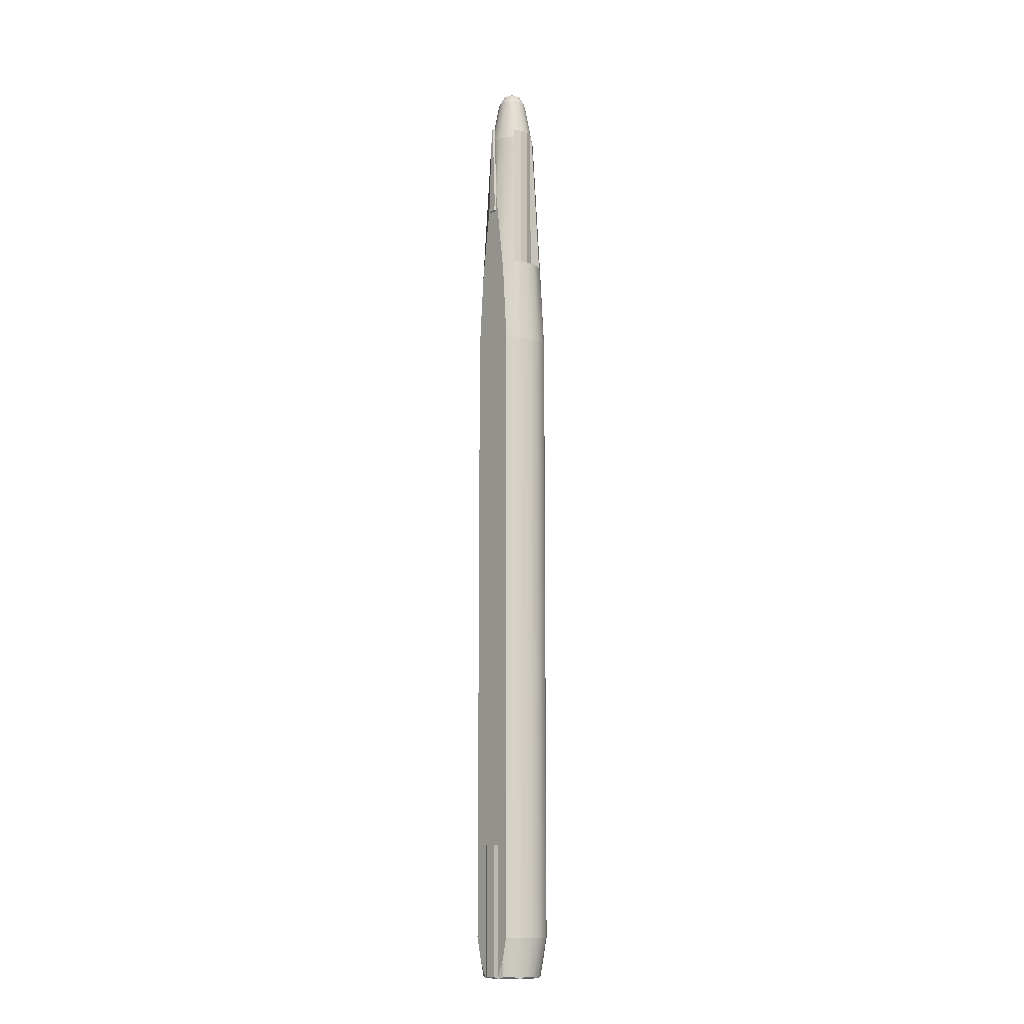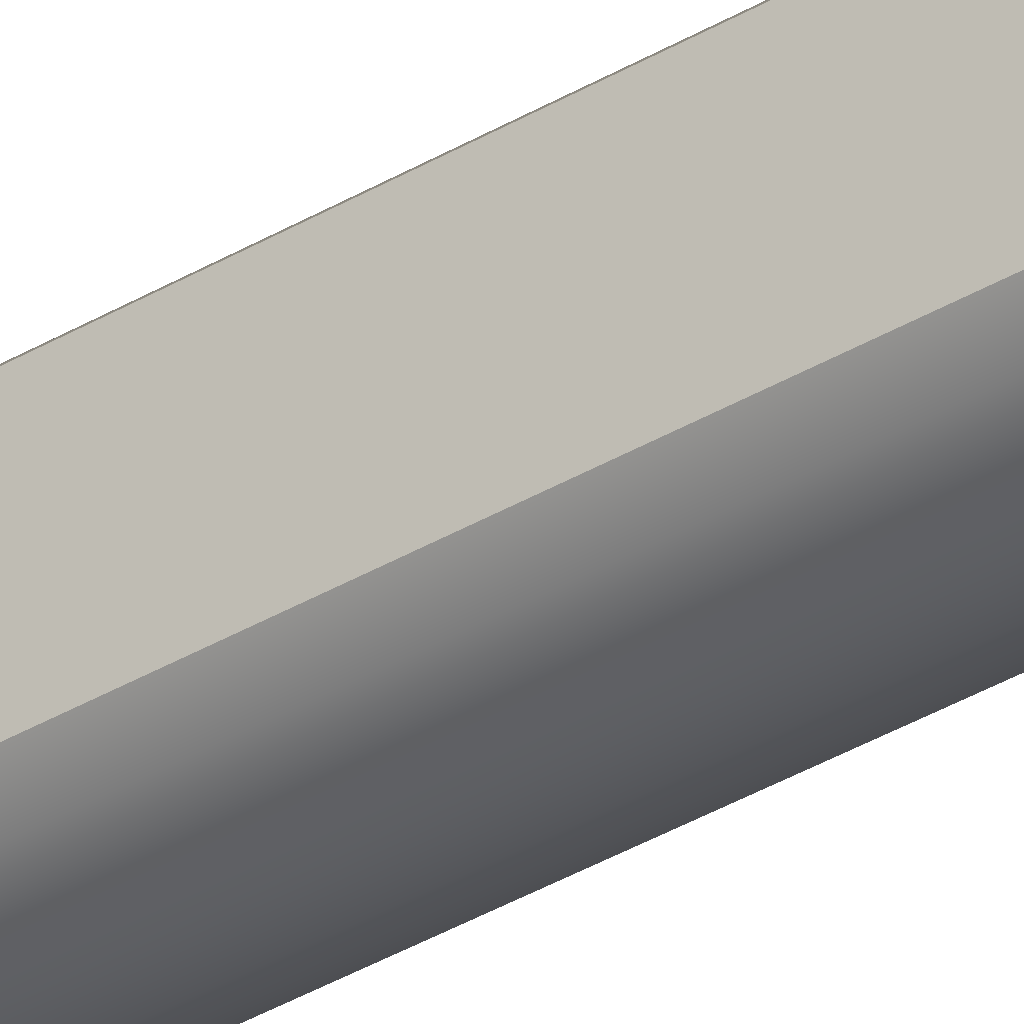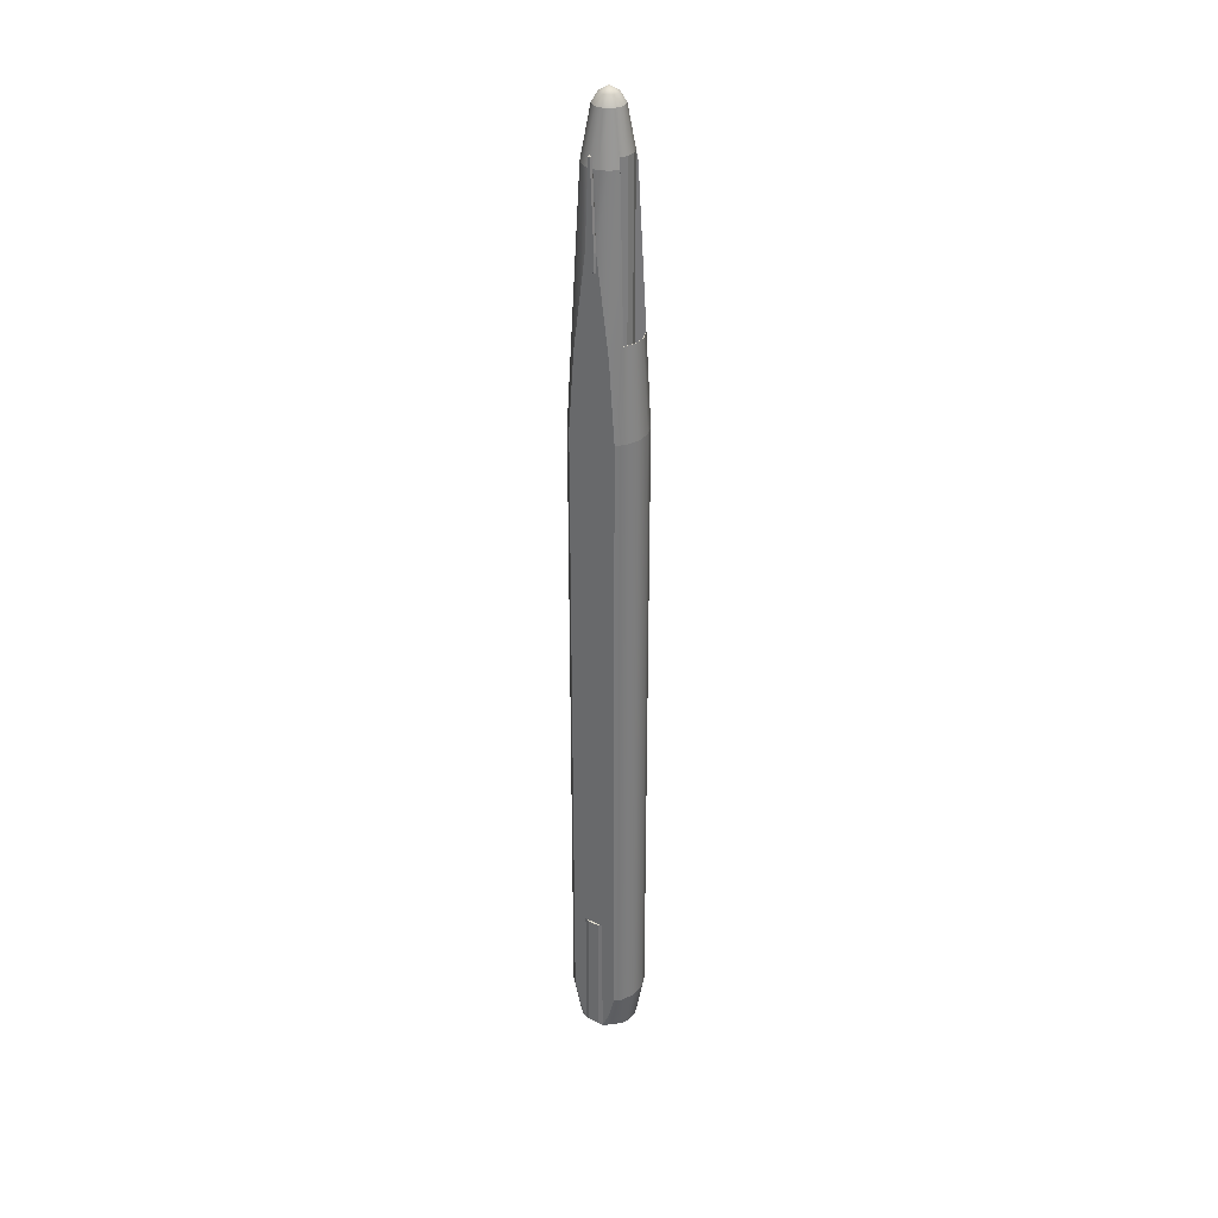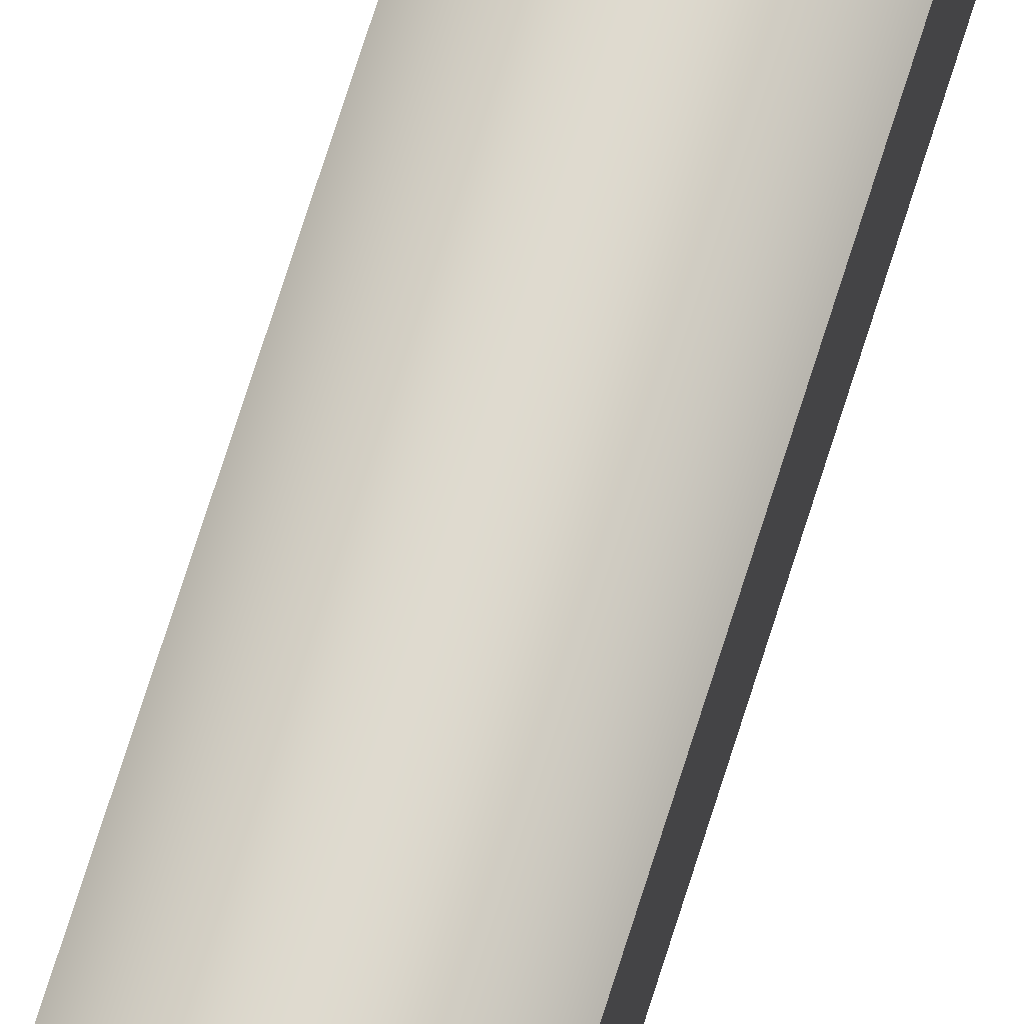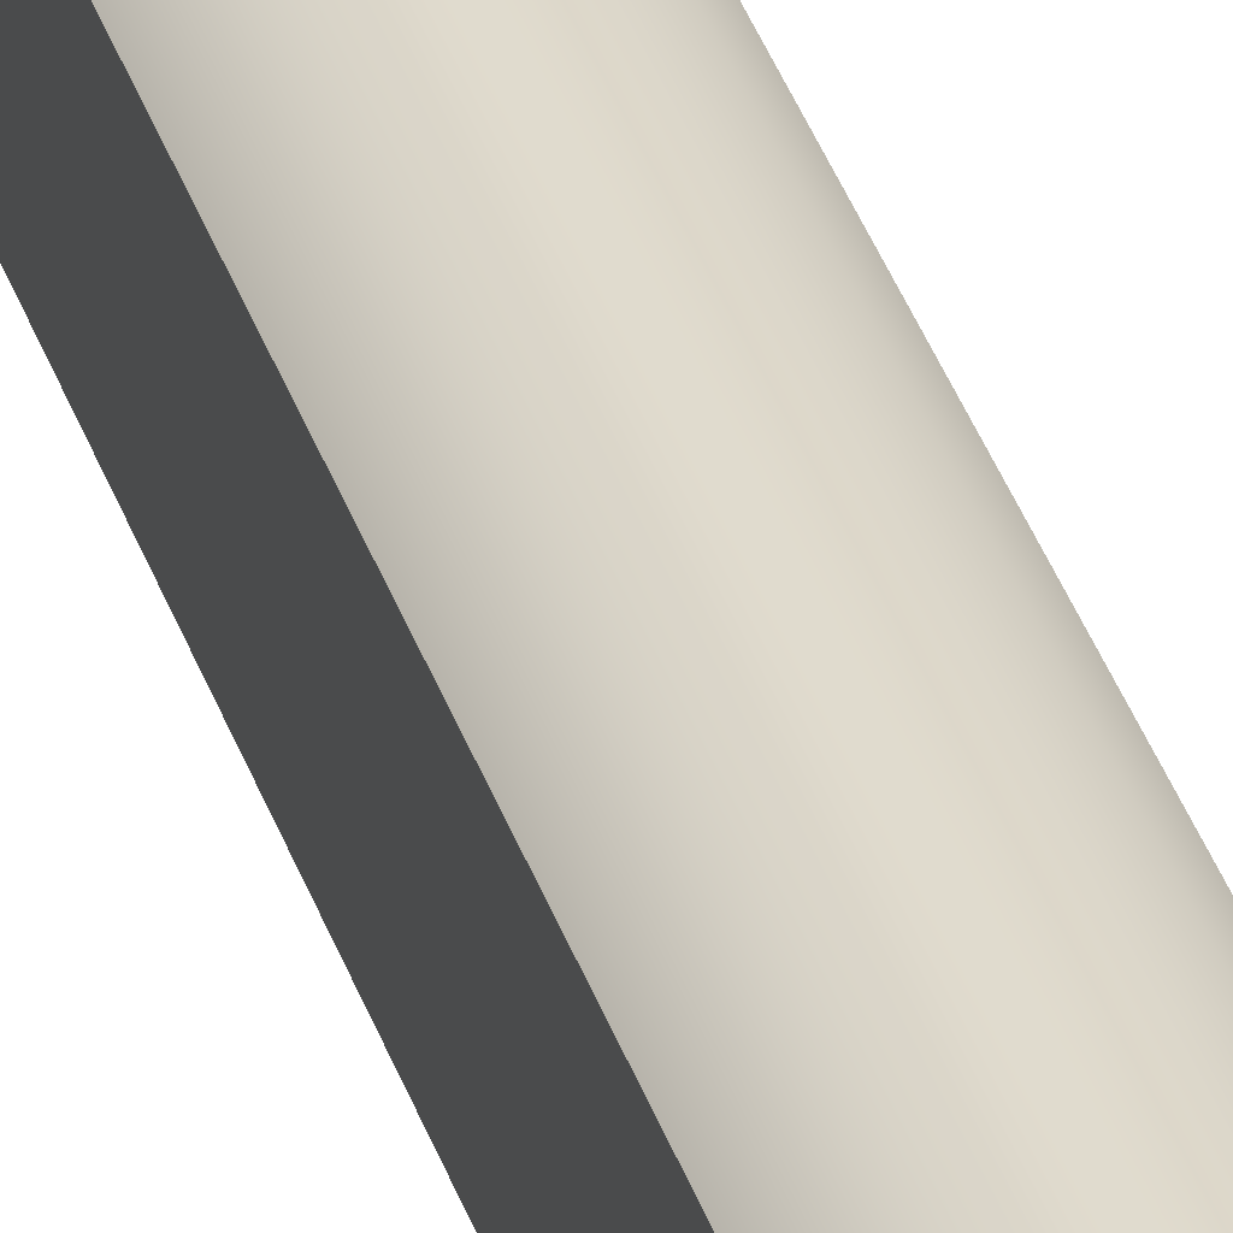
<metadata>
{"format":"obj","ext":"obj","renderer":"f3d","projection":"perspective","resolution":1024,"background":"white","views":[{"elev":-12.4,"azim":-38.7,"up":"+Z"},{"elev":-35.6,"azim":128.4,"up":"+Y"},{"elev":32.5,"azim":124.0,"up":"+Z"},{"elev":70.8,"azim":17.3,"up":"+Y"},{"elev":33.7,"azim":-16.1,"up":"+Y"}]}
</metadata>
<code>
o TAC_HammerMissile_v3
v -0.15 -0.02984 2.014
v -0.14 -0.01566 2.207
v -0.15 -0.01 2.47
v -0.14 -0.004472 2.464
v -0.15 0.02984 2.014
v -0.15 0.01 2.47
v -0.14 0.01566 2.207
v -0.14 0.004472 2.464
v -0.16 -0.02406 1.916
v -0.16 0.02406 1.916
v -0.15 -0.02984 1.91
v -0.15 0.02984 1.91
v -0.16 -0.02406 2.014
v -0.16 -0.004472 2.464
v -0.16 0.004472 2.464
v -0.16 0.02406 2.014
v -0.13 0.02586 2.4
v -0.13 -0.02586 2.4
v 0.15 0.02984 2.014
v 0.14 0.01566 2.207
v 0.15 0.01 2.47
v 0.14 0.004472 2.464
v 0.14 -0.01566 2.207
v 0.14 -0.004472 2.464
v 0.15 -0.02984 2.014
v 0.15 -0.01 2.47
v 0.16 0.02406 1.916
v 0.16 -0.02406 1.916
v 0.15 0.02984 1.91
v 0.15 -0.02984 1.91
v 0.16 -0.02406 2.014
v 0.16 -0.004472 2.464
v 0.16 0.004472 2.464
v 0.16 0.02406 2.014
v 0.15 0.1002 1.495
v 0.15 -0.1002 1.495
v 0.15 0.1328 1.05
v 0.15 -0.1328 1.05
v 0.15 0.05597 -2
v 0.15 -0.05597 -2
v 0.15 -0.1328 -2.523
v 0.15 -0.1002 -2.654
v 0.15 -0.05597 -2.75
v 0.15 0.05597 -2.75
v 0.15 0.1002 -2.654
v 0.15 0.1328 -2.523
v 0.0963 -0.1441 1.554
v 0.03381 -0.17 1.554
v 0.0985 -0.1474 1.554
v 0.03459 -0.1739 1.554
v -0.03459 -0.1739 1.554
v -0.03381 -0.17 1.554
v -0.0985 -0.1474 1.554
v -0.0963 -0.1441 1.554
v 0.03978 -0.2 1.05
v 0.1133 -0.1696 1.05
v -0.03978 -0.2 1.05
v -0.1133 -0.1696 1.05
v -0.0963 0.1441 1.554
v -0.03381 0.17 1.554
v -0.0985 0.1474 1.554
v -0.03459 0.1739 1.554
v 0.03381 0.17 1.554
v 0.03459 0.1739 1.554
v 0.0963 0.1441 1.554
v 0.0985 0.1474 1.554
v -0.03978 0.2 1.05
v -0.1133 0.1696 1.05
v 0.03978 0.2 1.05
v 0.1133 0.1696 1.05
v 0.06797 -0.1017 2.454
v 0.06797 -0.1017 1.25
v 0.07364 -0.1102 2.4
v 0.0963 -0.1441 1.25
v 0.03381 -0.17 1.25
v -0.03381 -0.17 1.25
v -0.0963 -0.1441 1.25
v 0.02387 -0.12 2.454
v 0.02387 -0.12 1.25
v -0.02387 -0.12 2.454
v -0.02387 -0.12 1.25
v -0.06797 -0.1017 2.454
v -0.06797 -0.1017 1.25
v -0.07364 -0.1102 2.4
v -0.06797 0.1017 2.454
v -0.06797 0.1017 1.25
v -0.07364 0.1102 2.4
v -0.0963 0.1441 1.25
v -0.03381 0.17 1.25
v 0.03381 0.17 1.25
v 0.0963 0.1441 1.25
v -0.02387 0.12 2.454
v -0.02387 0.12 1.25
v 0.02387 0.12 2.454
v 0.02387 0.12 1.25
v 0.06797 0.1017 2.454
v 0.06797 0.1017 1.25
v 0.07364 0.1102 2.4
v -0.15 0.05597 -2.75
v -0.15 -0.05597 -2.75
v -0.16 0.03183 -2.74
v -0.16 -0.03183 -2.74
v -0.15 0.05597 -2
v -0.16 0.03183 -2
v -0.16 -0.03183 -2
v 0.16 -0.03183 -2.74
v 0.16 0.03183 -2.74
v 0.16 -0.03183 -2
v 0.16 0.03183 -2
v 0.06649 -0.1456 -2.75
v 0.1456 -0.06649 -2.75
v 0.09162 -0.1371 -2.74
v 0.1371 -0.09162 -2.74
v -0.1456 -0.06649 -2.75
v -0.13 -0.02586 -2.75
v -0.13 0.02586 -2.75
v -0.1456 0.06649 -2.75
v -0.1102 0.07364 -2.75
v -0.07364 0.1102 -2.75
v -0.06649 0.1456 -2.75
v -0.02586 0.13 -2.75
v -0.05597 0.15 -2.75
v 0.02586 0.13 -2.75
v 0.05597 0.15 -2.75
v 0.06649 0.1456 -2.75
v 0.07364 0.1102 -2.75
v 0.1456 0.06649 -2.75
v 0.1102 0.07364 -2.75
v 0.13 0.02586 -2.75
v 0.13 -0.02586 -2.75
v 0.1102 -0.07364 -2.75
v 0.07364 -0.1102 -2.75
v 0.02586 -0.13 -2.75
v 0.05597 -0.15 -2.75
v -0.05597 -0.15 -2.75
v -0.02586 -0.13 -2.75
v -0.06649 -0.1456 -2.75
v -0.07364 -0.1102 -2.75
v -0.1102 -0.07364 -2.75
v -0.03217 -0.1617 -2.74
v 0.03217 -0.1617 -2.74
v -0.03978 -0.2 -2.523
v -0.1133 -0.1696 -2.523
v -0.09162 -0.1371 -2.74
v -0.1371 -0.09162 -2.74
v -0.09162 0.1371 -2.74
v -0.1371 0.09162 -2.74
v -0.15 0.1002 -2.654
v 0.03217 0.1617 -2.74
v -0.03217 0.1617 -2.74
v 0.03978 0.2 -2.523
v 0.1133 0.1696 -2.523
v 0.09162 0.1371 -2.74
v 0.1371 0.09162 -2.74
v 0.03369 0.05042 -2.35
v 0.01183 0.05947 -2.35
v 0.05042 0.03369 -2.35
v 0.05947 0.01183 -2.35
v 0.05947 -0.01183 -2.35
v 0.05042 -0.03369 -2.35
v 0.03369 -0.05042 -2.35
v 0.01183 -0.05947 -2.35
v -0.01183 -0.05947 -2.35
v -0.03369 -0.05042 -2.35
v -0.05042 -0.03369 -2.35
v -0.05947 -0.01183 -2.35
v -0.05947 0.01183 -2.35
v -0.05042 0.03369 -2.35
v -0.03369 0.05042 -2.35
v -0.01183 0.05947 -2.35
v -0.15 -0.05597 -2
v -0.03978 0.2 -2.523
v 0.1133 -0.1696 -2.523
v 0.03978 -0.2 -2.523
v -0.15 -0.1002 -2.654
v -0.15 -0.1328 -2.523
v -0.15 0.1002 1.495
v -0.15 -0.1002 1.495
v -0.15 -0.1328 1.05
v -0.15 0.1328 1.05
v -0.15 0.1328 -2.523
v -0.1133 0.1696 -2.523
v -0.1102 0.07364 2.4
v -0.08 0.01591 2.67
v -0.06782 0.04532 2.67
v -0.05 0.009946 2.72
v 0 0 2.75
v -0.04239 0.02832 2.72
v -0.04532 0.06782 2.67
v -0.02832 0.04239 2.72
v -0.01591 0.08 2.67
v -0.009946 0.05 2.72
v 0.01591 0.08 2.67
v 0.009946 0.05 2.72
v 0.04532 0.06782 2.67
v 0.02832 0.04239 2.72
v 0.1102 0.07364 2.4
v 0.06782 0.04532 2.67
v 0.04239 0.02832 2.72
v 0.13 0.02586 2.4
v 0.08 0.01591 2.67
v 0.05 0.009946 2.72
v 0.13 -0.02586 2.4
v 0.08 -0.01591 2.67
v 0.05 -0.009946 2.72
v -0.05 -0.009946 2.72
v 0.1102 -0.07364 2.4
v 0.06782 -0.04532 2.67
v 0.04239 -0.02832 2.72
v 0.04532 -0.06782 2.67
v 0.02832 -0.04239 2.72
v 0.01591 -0.08 2.67
v 0.009946 -0.05 2.72
v -0.01591 -0.08 2.67
v -0.009946 -0.05 2.72
v -0.04532 -0.06782 2.67
v -0.02832 -0.04239 2.72
v -0.1102 -0.07364 2.4
v -0.06782 -0.04532 2.67
v -0.04239 -0.02832 2.72
v -0.08 -0.01591 2.67
f 1 2 3
f 3 2 4
f 5 6 7
f 7 6 8
f 8 6 4
f 4 6 3
f 7 8 2
f 2 8 4
f 9 10 11
f 11 10 12
f 13 9 1
f 1 9 11
f 13 1 14
f 14 1 3
f 15 14 6
f 6 14 3
f 16 15 5
f 5 15 6
f 16 5 10
f 10 5 12
f 10 9 16
f 16 9 13
f 16 13 14
f 14 15 16
f 5 7 17
f 17 7 18
f 18 7 2
f 18 2 1
f 19 20 21
f 21 20 22
f 20 23 22
f 22 23 24
f 25 26 23
f 23 26 24
f 22 24 21
f 21 24 26
f 27 28 29
f 29 28 30
f 31 25 28
f 28 25 30
f 31 32 25
f 25 32 26
f 33 21 32
f 32 21 26
f 34 19 33
f 33 19 21
f 34 27 19
f 19 27 29
f 27 34 28
f 28 34 31
f 31 34 32
f 32 34 33
f 19 29 35
f 35 29 30
f 35 30 36
f 36 30 25
f 35 36 37
f 37 36 38
f 37 38 39
f 39 38 40
f 40 38 41
f 40 41 42
f 42 43 40
f 44 45 39
f 39 45 46
f 39 46 37
f 47 48 49
f 49 48 50
f 50 48 51
f 51 48 52
f 53 51 54
f 54 51 52
f 50 55 49
f 49 55 56
f 51 57 50
f 50 57 55
f 53 58 51
f 51 58 57
f 59 60 61
f 61 60 62
f 60 63 62
f 62 63 64
f 65 66 63
f 63 66 64
f 62 67 61
f 61 67 68
f 64 69 62
f 62 69 67
f 66 70 64
f 64 70 69
f 71 72 73
f 73 72 47
f 73 47 49
f 72 74 47
f 48 47 75
f 75 47 74
f 52 48 76
f 76 48 75
f 54 52 77
f 77 52 76
f 71 78 72
f 72 78 79
f 78 80 79
f 79 80 81
f 80 82 81
f 81 82 83
f 82 84 83
f 83 84 54
f 83 54 77
f 84 53 54
f 76 75 79
f 79 75 74
f 79 74 72
f 79 81 76
f 76 81 77
f 77 81 83
f 85 86 87
f 87 86 59
f 87 59 61
f 86 88 59
f 60 59 89
f 89 59 88
f 63 60 90
f 90 60 89
f 65 63 91
f 91 63 90
f 85 92 86
f 86 92 93
f 92 94 93
f 93 94 95
f 94 96 95
f 95 96 97
f 96 98 97
f 97 98 65
f 97 65 91
f 98 66 65
f 88 93 89
f 89 93 95
f 89 95 90
f 90 95 91
f 91 95 97
f 88 86 93
f 99 100 101
f 101 100 102
f 99 101 103
f 103 101 104
f 101 102 104
f 104 102 105
f 43 44 106
f 106 44 107
f 43 106 40
f 40 106 108
f 106 107 108
f 108 107 109
f 110 111 112
f 112 111 113
f 113 111 42
f 42 111 43
f 114 100 115
f 115 100 99
f 115 99 116
f 116 99 117
f 116 117 118
f 118 117 119
f 119 117 120
f 119 120 121
f 121 120 122
f 121 122 123
f 123 122 124
f 123 124 125
f 123 125 126
f 126 125 127
f 126 127 128
f 128 127 129
f 129 127 44
f 129 44 43
f 129 43 130
f 130 43 111
f 130 111 131
f 131 111 132
f 132 111 110
f 132 110 133
f 133 110 134
f 133 134 135
f 133 135 136
f 136 135 137
f 136 137 138
f 138 137 114
f 138 114 139
f 139 114 115
f 135 134 140
f 140 134 141
f 140 142 135
f 135 142 143
f 135 143 137
f 137 143 144
f 114 137 145
f 145 137 144
f 120 117 146
f 146 117 147
f 147 117 148
f 148 117 99
f 124 122 149
f 149 122 150
f 149 151 124
f 124 151 152
f 124 152 125
f 125 152 153
f 127 125 154
f 154 125 153
f 154 153 45
f 45 153 46
f 46 153 152
f 155 156 126
f 126 156 123
f 157 155 128
f 128 155 126
f 158 157 129
f 129 157 128
f 159 158 130
f 130 158 129
f 160 159 131
f 131 159 130
f 161 160 132
f 132 160 131
f 162 161 133
f 133 161 132
f 163 162 136
f 136 162 133
f 164 163 138
f 138 163 136
f 165 164 139
f 139 164 138
f 166 165 115
f 115 165 139
f 167 166 116
f 116 166 115
f 168 167 118
f 118 167 116
f 169 168 119
f 119 168 118
f 170 169 121
f 121 169 119
f 156 170 123
f 123 170 121
f 170 156 169
f 169 156 155
f 169 155 168
f 168 155 157
f 168 157 167
f 167 157 158
f 167 158 166
f 166 158 159
f 166 159 165
f 165 159 160
f 165 160 164
f 164 160 161
f 164 161 163
f 163 161 162
f 100 171 102
f 102 171 105
f 171 103 105
f 105 103 104
f 44 39 107
f 107 39 109
f 39 40 109
f 109 40 108
f 149 150 151
f 151 150 172
f 46 152 37
f 37 152 70
f 152 151 70
f 70 151 69
f 154 45 127
f 127 45 44
f 113 42 112
f 112 42 41
f 112 41 173
f 112 173 110
f 110 173 174
f 110 174 134
f 134 174 141
f 173 41 56
f 56 41 38
f 140 141 142
f 142 141 174
f 142 174 57
f 57 174 55
f 174 173 55
f 55 173 56
f 145 144 175
f 175 144 176
f 176 144 143
f 145 175 114
f 114 175 100
f 5 177 12
f 12 177 178
f 12 178 11
f 11 178 1
f 178 177 179
f 179 177 180
f 179 180 171
f 171 180 103
f 103 180 181
f 103 181 148
f 148 99 103
f 100 175 171
f 171 175 176
f 171 176 179
f 176 143 179
f 179 143 58
f 143 142 58
f 58 142 57
f 147 148 146
f 146 148 181
f 146 181 182
f 146 182 120
f 120 182 172
f 120 172 122
f 122 172 150
f 172 182 67
f 67 182 68
f 182 181 68
f 68 181 180
f 151 172 69
f 69 172 67
f 17 183 5
f 5 183 177
f 17 184 183
f 183 184 185
f 186 187 188
f 184 186 185
f 185 186 188
f 183 61 177
f 177 61 68
f 177 68 180
f 183 87 61
f 87 183 85
f 85 183 185
f 85 185 189
f 185 188 189
f 189 188 190
f 188 187 190
f 85 189 92
f 92 189 191
f 189 190 191
f 191 190 192
f 190 187 192
f 92 191 94
f 94 191 193
f 191 192 193
f 193 192 194
f 192 187 194
f 94 193 96
f 96 193 195
f 193 194 195
f 195 194 196
f 194 187 196
f 37 70 35
f 35 70 66
f 35 66 197
f 197 66 98
f 98 96 197
f 197 96 198
f 198 96 195
f 195 196 198
f 198 196 199
f 196 187 199
f 35 197 19
f 19 197 200
f 197 198 200
f 200 198 201
f 198 199 201
f 201 199 202
f 199 187 202
f 19 200 20
f 20 200 203
f 20 203 23
f 23 203 25
f 200 201 203
f 203 201 204
f 201 202 204
f 204 202 205
f 202 187 205
f 187 186 206
f 203 207 25
f 25 207 36
f 203 204 207
f 207 204 208
f 204 205 208
f 208 205 209
f 205 187 209
f 73 207 71
f 71 207 208
f 71 208 210
f 208 209 210
f 210 209 211
f 209 187 211
f 207 49 36
f 36 49 56
f 36 56 38
f 207 73 49
f 71 210 78
f 78 210 212
f 210 211 212
f 212 211 213
f 211 187 213
f 78 212 80
f 80 212 214
f 212 213 214
f 214 213 215
f 213 187 215
f 80 214 82
f 82 214 216
f 214 215 216
f 216 215 217
f 215 187 217
f 179 58 178
f 178 58 53
f 178 53 218
f 218 53 84
f 84 82 218
f 218 82 219
f 219 82 216
f 216 217 219
f 219 217 220
f 217 187 220
f 178 218 1
f 1 218 18
f 218 219 18
f 18 219 221
f 219 220 221
f 221 220 206
f 220 187 206
f 184 17 221
f 221 17 18
f 186 184 206
f 206 184 221

</code>
